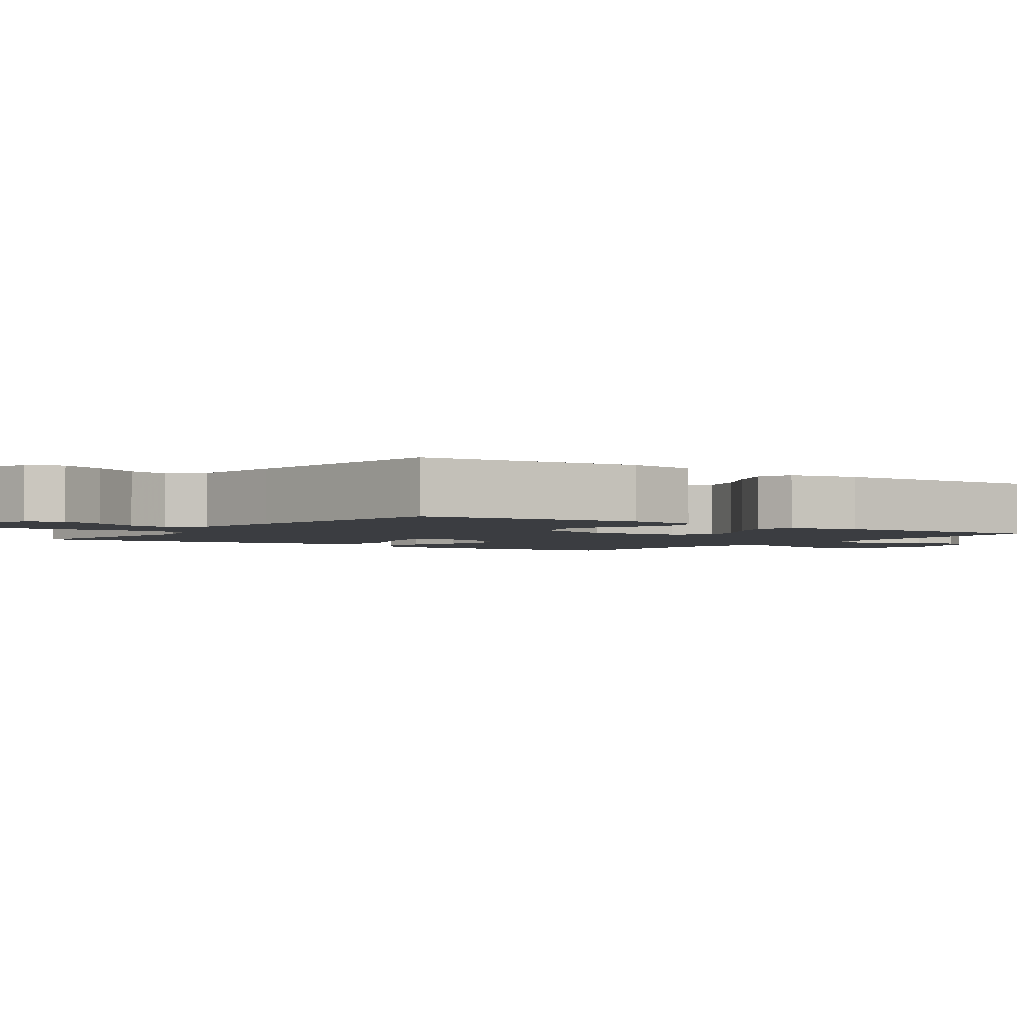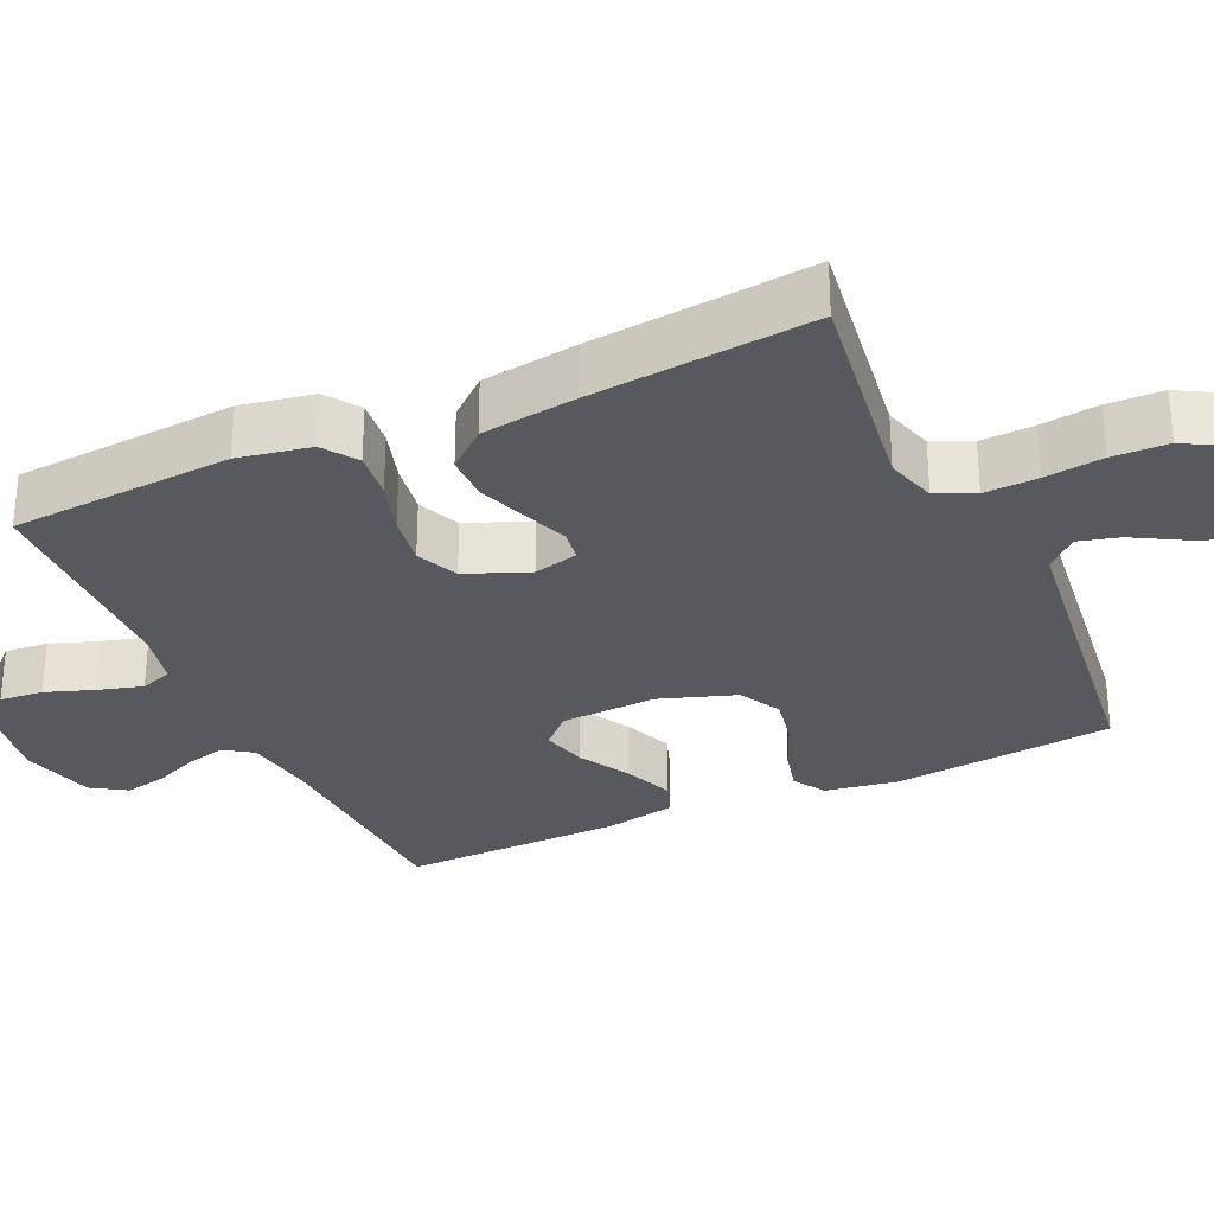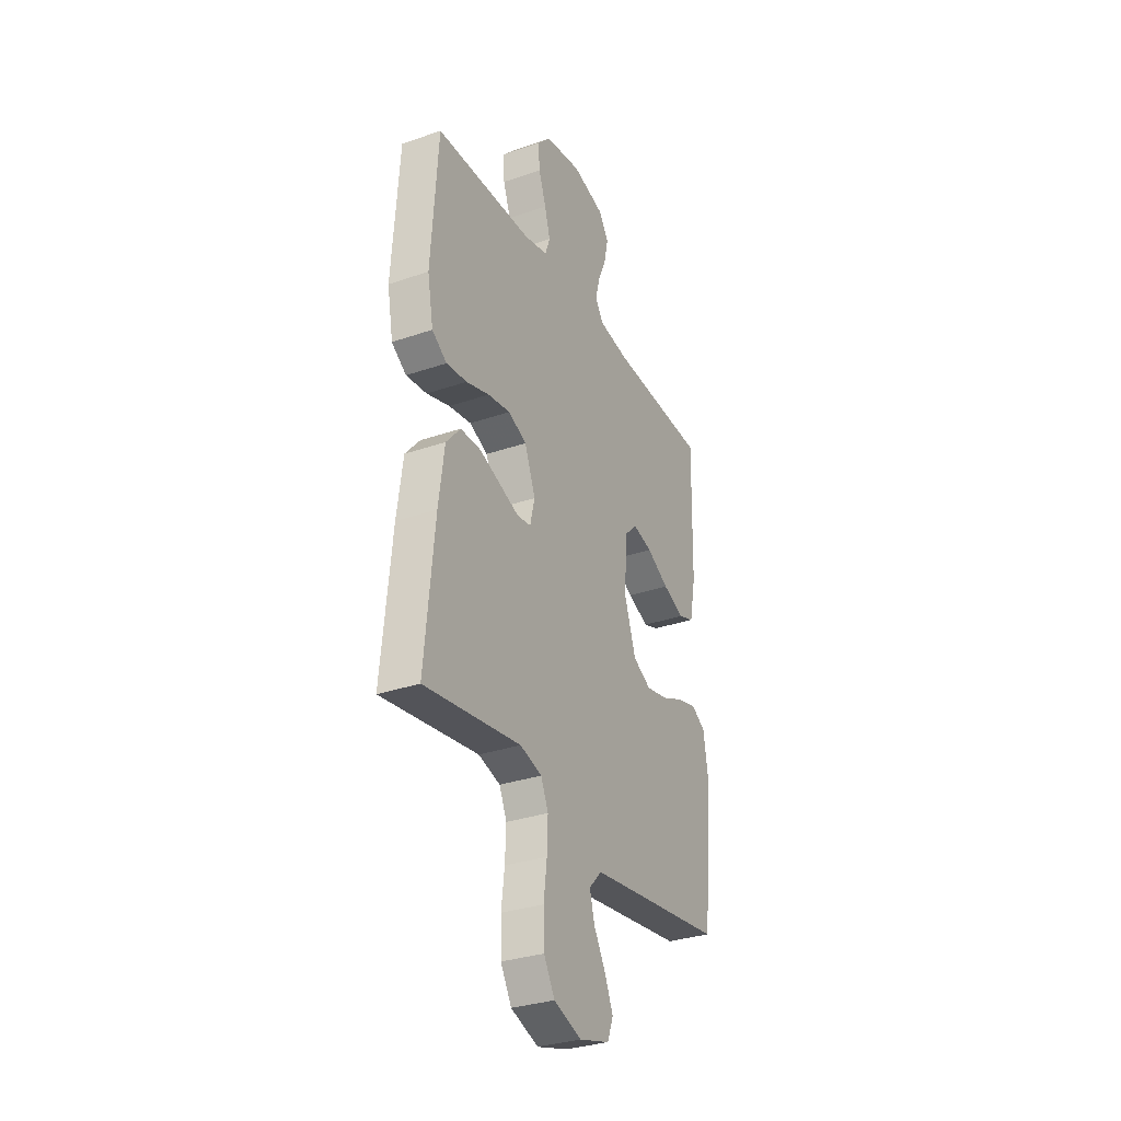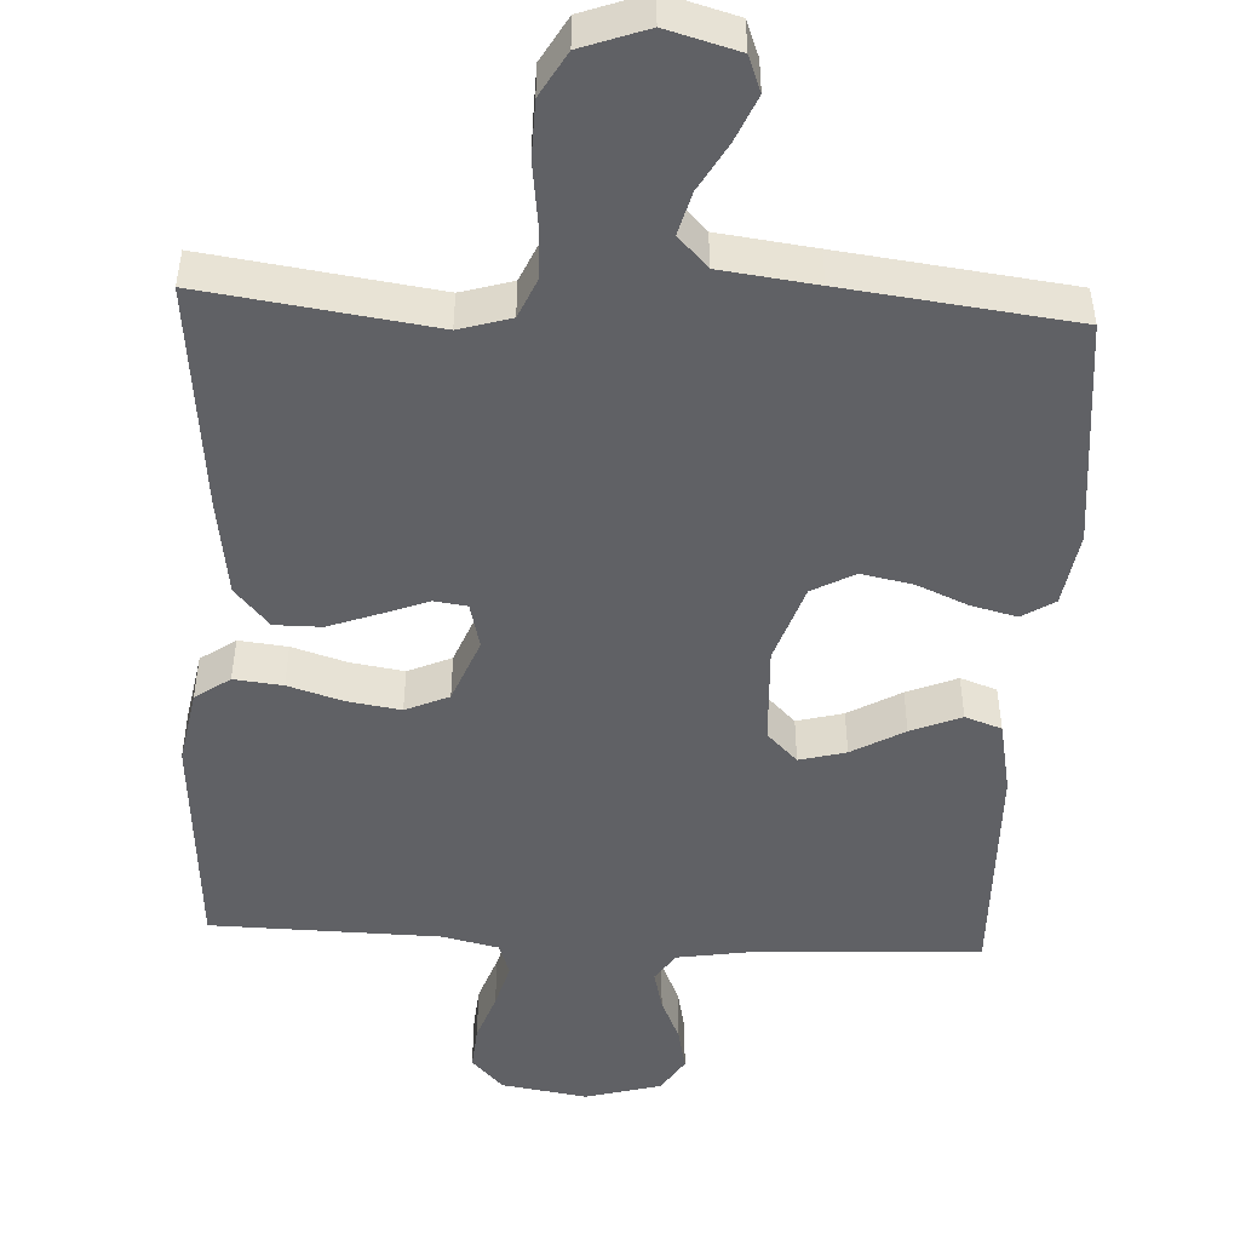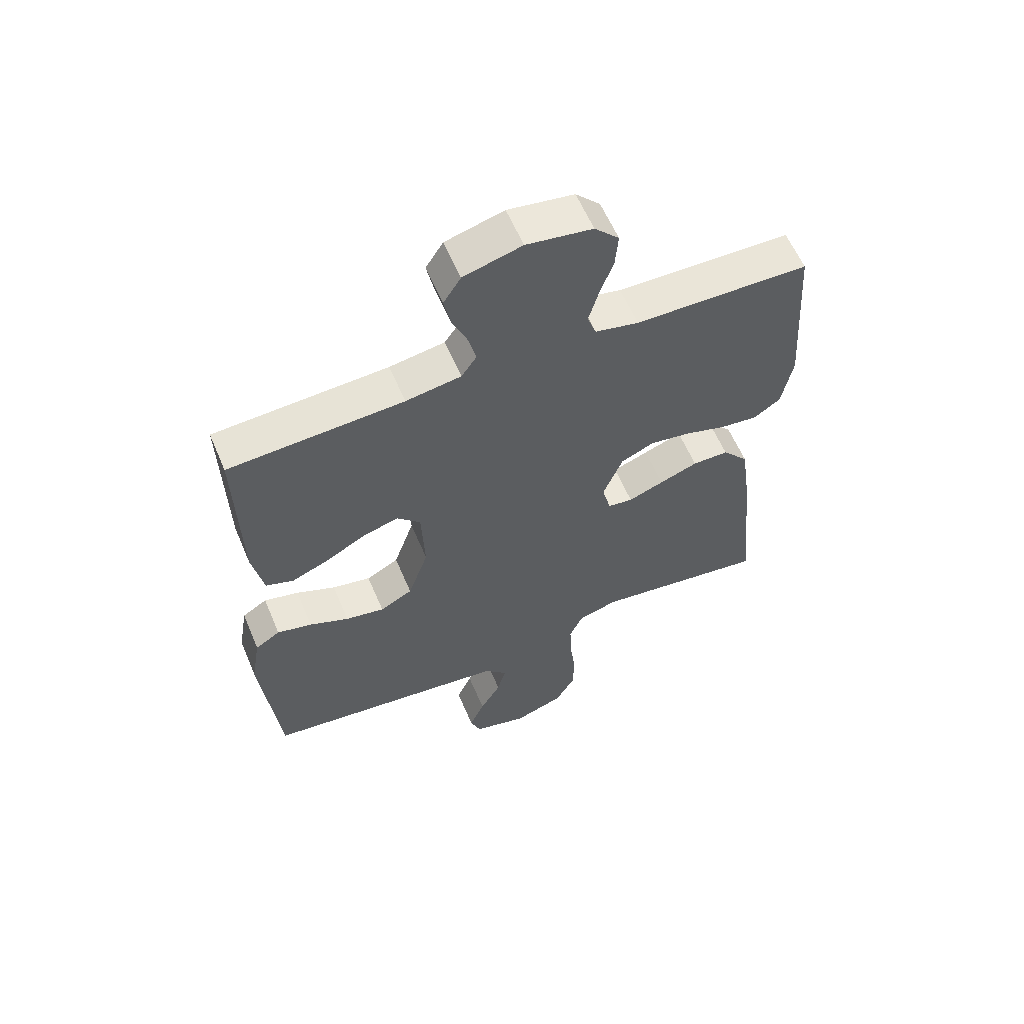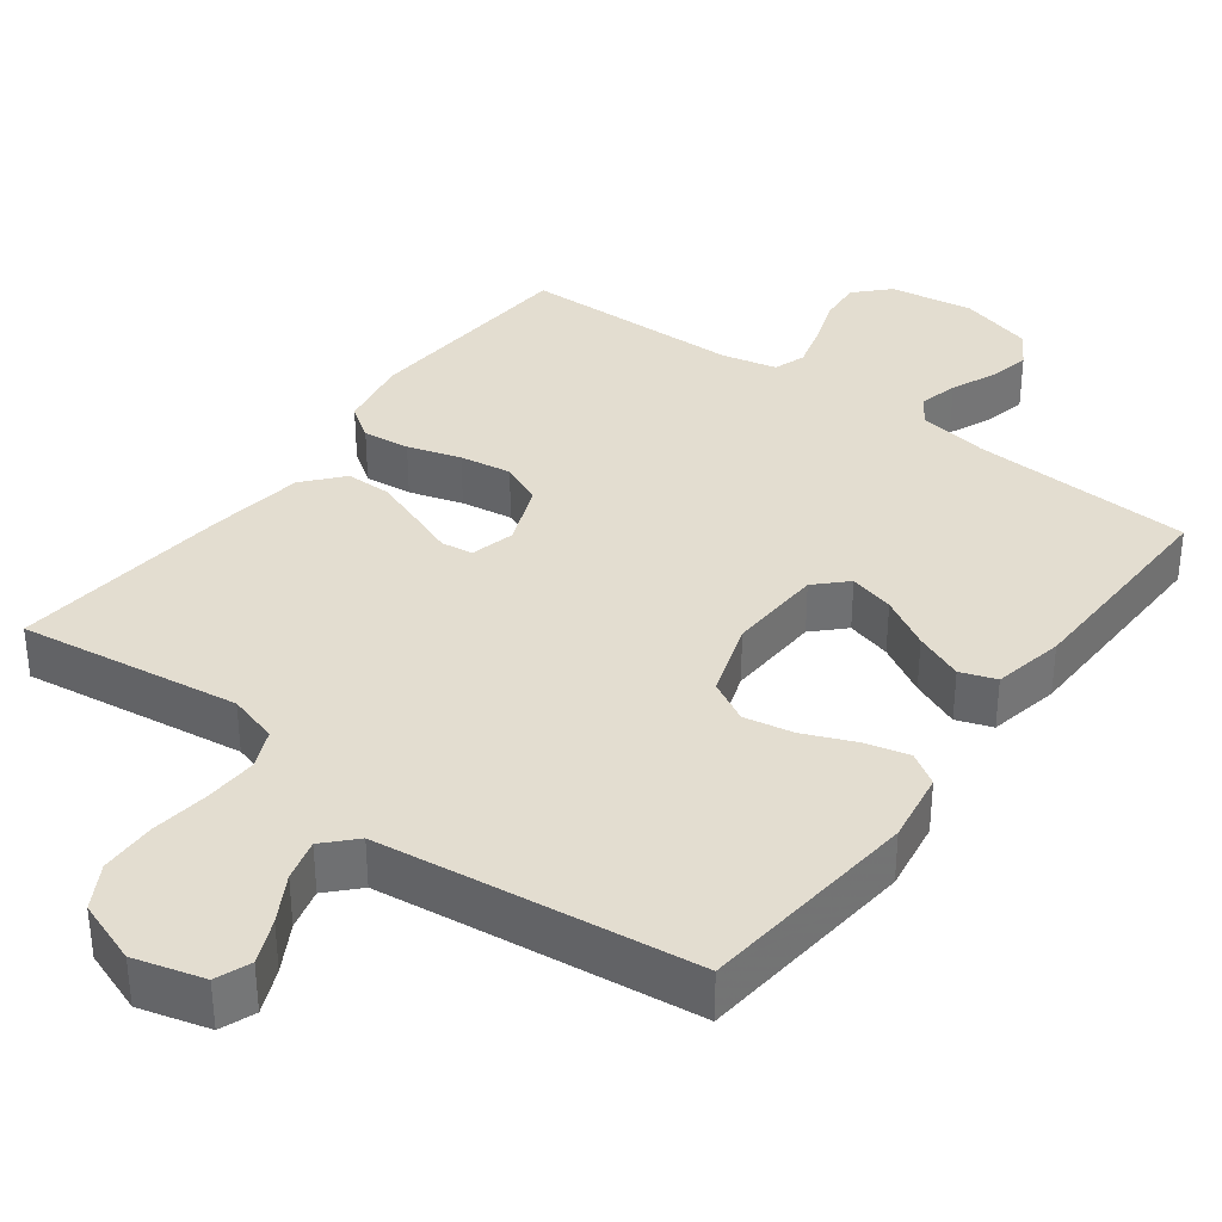
<metadata>
{"format":"obj","ext":"obj","renderer":"f3d","projection":"perspective","resolution":1024,"background":"white","views":[{"elev":-2.5,"azim":-125.2,"up":"+Y"},{"elev":-30.0,"azim":114.5,"up":"+Y"},{"elev":-31.4,"azim":116.2,"up":"+Z"},{"elev":-48.8,"azim":177.1,"up":"+Y"},{"elev":59.9,"azim":-22.9,"up":"+Z"},{"elev":35.6,"azim":-143.2,"up":"+Y"}]}
</metadata>
<code>
v -0.5 0.07 0.5
v -0.2 0.07 0.515
v -0.105 0.07 0.53
v -0.079 0.07 0.568
v -0.092 0.07 0.621
v -0.118 0.07 0.681
v -0.13 0.07 0.738
v -0.1 0.07 0.785
v 0 0.07 0.812
v 0.113 0.07 0.794
v 0.155 0.07 0.75
v 0.15 0.07 0.691
v 0.127 0.07 0.626
v 0.11 0.07 0.566
v 0.125 0.07 0.523
v 0.2 0.07 0.506
v 0.5 0.07 0.5
v 0.521 0.07 0.2
v 0.503 0.07 0.102
v 0.457 0.07 0.07
v 0.393 0.07 0.077
v 0.321 0.07 0.099
v 0.251 0.07 0.11
v 0.194 0.07 0.085
v 0.16 0.07 0
v 0.175 0.07 -0.06
v 0.218 0.07 -0.066
v 0.279 0.07 -0.043
v 0.345 0.07 -0.019
v 0.407 0.07 -0.019
v 0.452 0.07 -0.071
v 0.47 0.07 -0.2
v 0.5 0.07 -0.5
v 0.2 0.07 -0.458
v 0.132 0.07 -0.478
v 0.109 0.07 -0.53
v 0.112 0.07 -0.602
v 0.122 0.07 -0.681
v 0.12 0.07 -0.756
v 0.086 0.07 -0.815
v 0 0.07 -0.846
v -0.094 0.07 -0.82
v -0.112 0.07 -0.773
v -0.086 0.07 -0.713
v -0.05 0.07 -0.65
v -0.035 0.07 -0.594
v -0.074 0.07 -0.553
v -0.2 0.07 -0.537
v -0.5 0.07 -0.5
v -0.53 0.07 -0.2
v -0.514 0.07 -0.103
v -0.471 0.07 -0.076
v -0.411 0.07 -0.091
v -0.343 0.07 -0.12
v -0.276 0.07 -0.133
v -0.22 0.07 -0.103
v -0.185 0.07 0
v -0.191 0.07 0.129
v -0.231 0.07 0.169
v -0.292 0.07 0.153
v -0.361 0.07 0.114
v -0.427 0.07 0.087
v -0.475 0.07 0.104
v -0.494 0.07 0.2
v -0.5 0 0.5
v -0.2 0 0.515
v -0.105 0 0.53
v -0.079 0 0.568
v -0.092 0 0.621
v -0.118 0 0.681
v -0.13 0 0.738
v -0.1 0 0.785
v 0 0 0.812
v 0.113 0 0.794
v 0.155 0 0.75
v 0.15 0 0.691
v 0.127 0 0.626
v 0.11 0 0.566
v 0.125 0 0.523
v 0.2 0 0.506
v 0.5 0 0.5
v 0.521 0 0.2
v 0.503 0 0.102
v 0.457 0 0.07
v 0.393 0 0.077
v 0.321 0 0.099
v 0.251 0 0.11
v 0.194 0 0.085
v 0.16 0 0
v 0.175 0 -0.06
v 0.218 0 -0.066
v 0.279 0 -0.043
v 0.345 0 -0.019
v 0.407 0 -0.019
v 0.452 0 -0.071
v 0.47 0 -0.2
v 0.5 0 -0.5
v 0.2 0 -0.458
v 0.132 0 -0.478
v 0.109 0 -0.53
v 0.112 0 -0.602
v 0.122 0 -0.681
v 0.12 0 -0.756
v 0.086 0 -0.815
v 0 0 -0.846
v -0.094 0 -0.82
v -0.112 0 -0.773
v -0.086 0 -0.713
v -0.05 0 -0.65
v -0.035 0 -0.594
v -0.074 0 -0.553
v -0.2 0 -0.537
v -0.5 0 -0.5
v -0.53 0 -0.2
v -0.514 0 -0.103
v -0.471 0 -0.076
v -0.411 0 -0.091
v -0.343 0 -0.12
v -0.276 0 -0.133
v -0.22 0 -0.103
v -0.185 0 0
v -0.191 0 0.129
v -0.231 0 0.169
v -0.292 0 0.153
v -0.361 0 0.114
v -0.427 0 0.087
v -0.475 0 0.104
v -0.494 0 0.2
f 64 1 2
f 63 64 2
f 62 63 2
f 61 62 2
f 60 61 2
f 59 60 2 3
f 58 59 3 4
f 57 58 4
f 52 53 54
f 51 52 54
f 50 51 54
f 49 50 54
f 48 49 54
f 47 48 54 55
f 46 47 55 56
f 43 44 45
f 42 43 45
f 41 42 45
f 40 41 45
f 39 40 45
f 38 39 45
f 37 38 45
f 36 37 45 46
f 46 56 57
f 36 46 57
f 35 36 57
f 32 33 34
f 31 32 34
f 30 31 34
f 29 30 34
f 28 29 34
f 27 28 34
f 26 27 34 35
f 20 21 22
f 19 20 22
f 18 19 22
f 17 18 22
f 16 17 22
f 15 16 22 23
f 14 15 23 24
f 11 12 13
f 10 11 13
f 9 10 13
f 8 9 13
f 7 8 13
f 6 7 13
f 5 6 13
f 4 5 13 14
f 35 57 4
f 26 35 4
f 25 26 4
f 4 14 24 25
f 66 65 128
f 66 128 127
f 66 127 126
f 66 126 125
f 66 125 124
f 67 66 124 123
f 68 67 123 122
f 68 122 121
f 118 117 116
f 118 116 115
f 118 115 114
f 118 114 113
f 118 113 112
f 119 118 112 111
f 120 119 111 110
f 109 108 107
f 109 107 106
f 109 106 105
f 109 105 104
f 109 104 103
f 109 103 102
f 109 102 101
f 110 109 101 100
f 121 120 110
f 121 110 100
f 121 100 99
f 98 97 96
f 98 96 95
f 98 95 94
f 98 94 93
f 98 93 92
f 98 92 91
f 99 98 91 90
f 86 85 84
f 86 84 83
f 86 83 82
f 86 82 81
f 86 81 80
f 87 86 80 79
f 88 87 79 78
f 77 76 75
f 77 75 74
f 77 74 73
f 77 73 72
f 77 72 71
f 77 71 70
f 77 70 69
f 78 77 69 68
f 68 121 99
f 68 99 90
f 68 90 89
f 89 88 78 68
f 1 65 66 2
f 2 66 67 3
f 3 67 68 4
f 4 68 69 5
f 5 69 70 6
f 6 70 71 7
f 7 71 72 8
f 8 72 73 9
f 9 73 74 10
f 10 74 75 11
f 11 75 76 12
f 12 76 77 13
f 13 77 78 14
f 14 78 79 15
f 15 79 80 16
f 16 80 81 17
f 17 81 82 18
f 18 82 83 19
f 19 83 84 20
f 20 84 85 21
f 21 85 86 22
f 22 86 87 23
f 23 87 88 24
f 24 88 89 25
f 25 89 90 26
f 26 90 91 27
f 27 91 92 28
f 28 92 93 29
f 29 93 94 30
f 30 94 95 31
f 31 95 96 32
f 32 96 97 33
f 33 97 98 34
f 34 98 99 35
f 35 99 100 36
f 36 100 101 37
f 37 101 102 38
f 38 102 103 39
f 39 103 104 40
f 40 104 105 41
f 41 105 106 42
f 42 106 107 43
f 43 107 108 44
f 44 108 109 45
f 45 109 110 46
f 46 110 111 47
f 47 111 112 48
f 48 112 113 49
f 49 113 114 50
f 50 114 115 51
f 51 115 116 52
f 52 116 117 53
f 53 117 118 54
f 54 118 119 55
f 55 119 120 56
f 56 120 121 57
f 57 121 122 58
f 58 122 123 59
f 59 123 124 60
f 60 124 125 61
f 61 125 126 62
f 62 126 127 63
f 63 127 128 64
f 64 128 65 1

</code>
